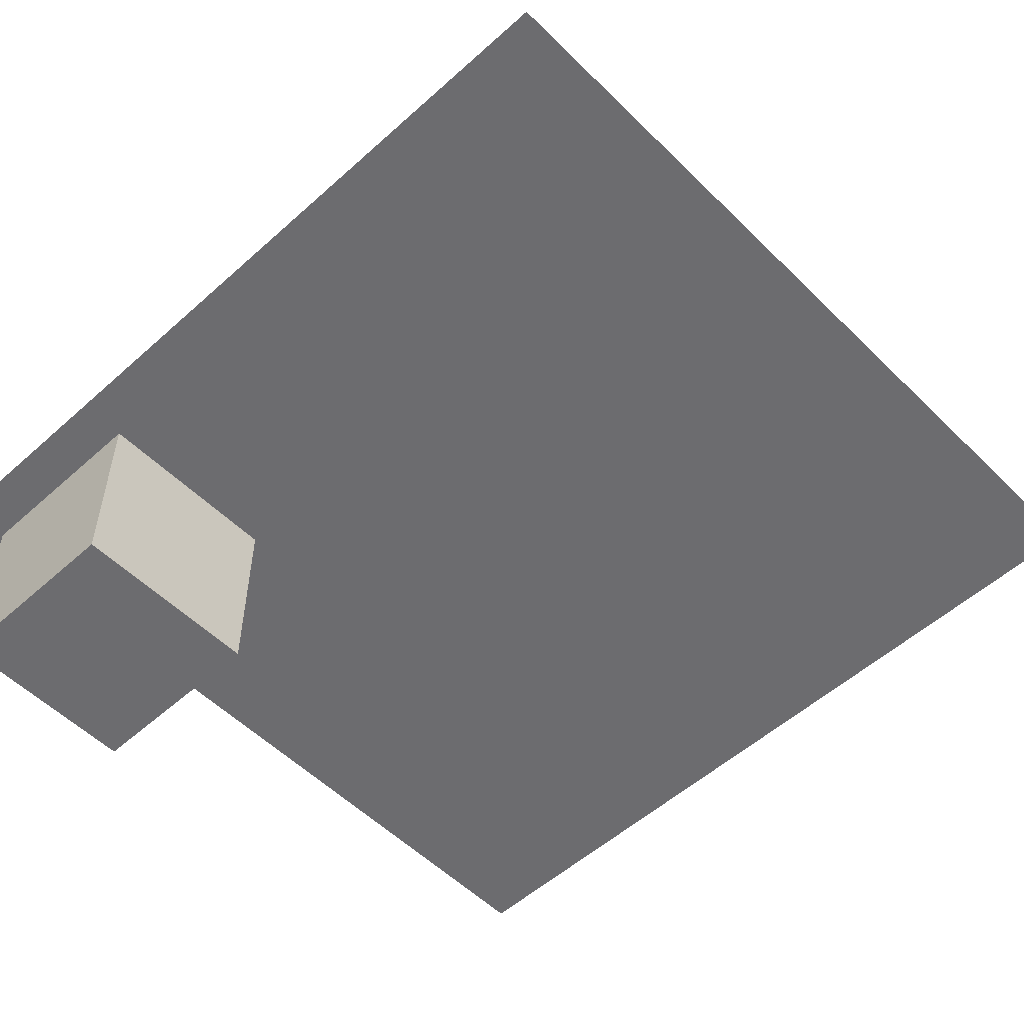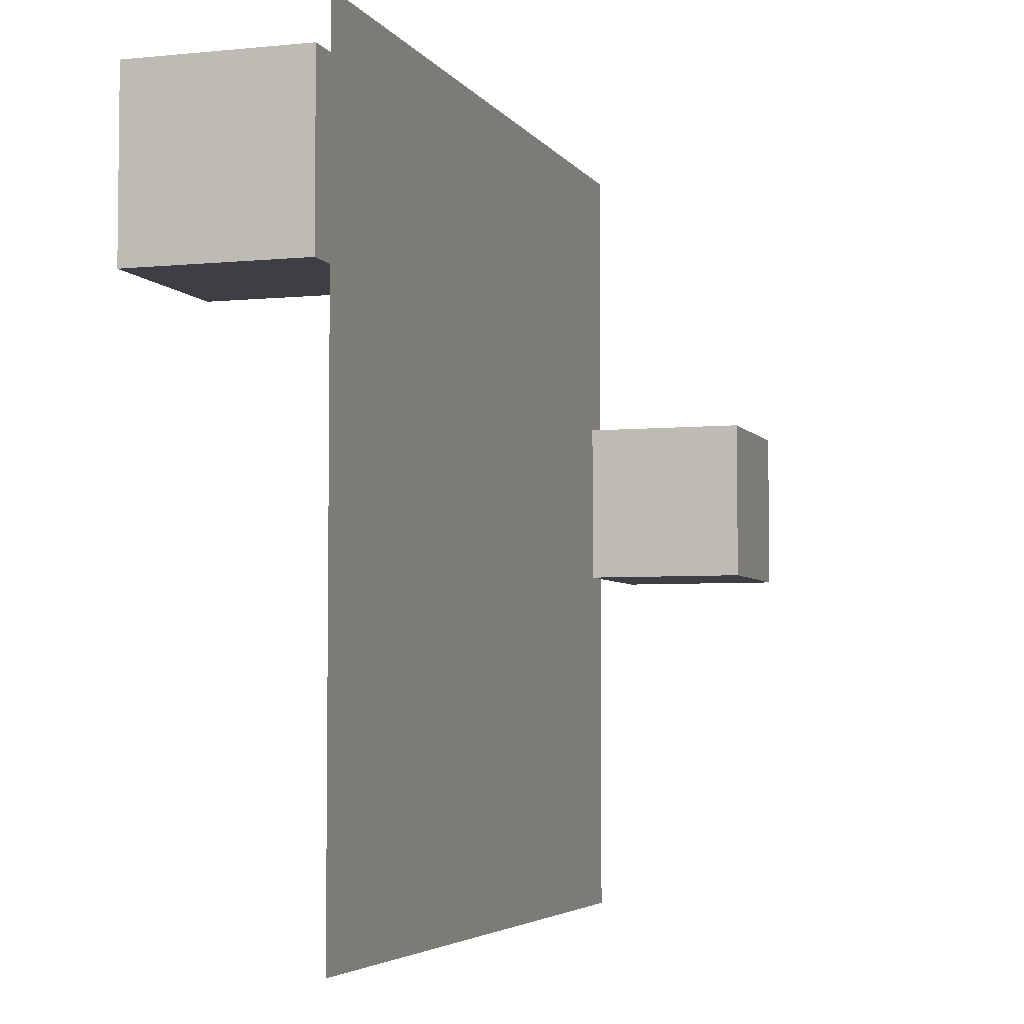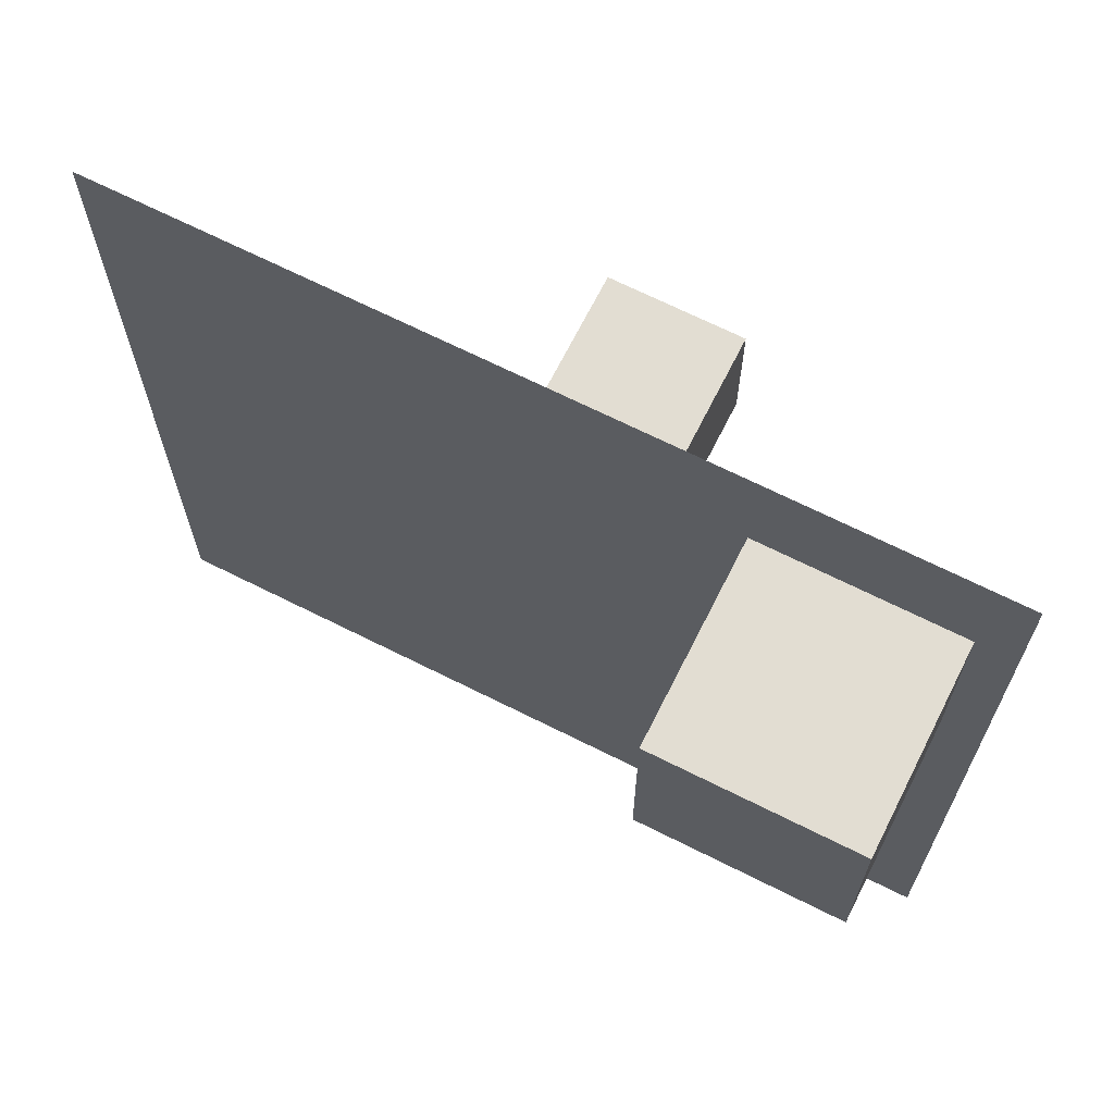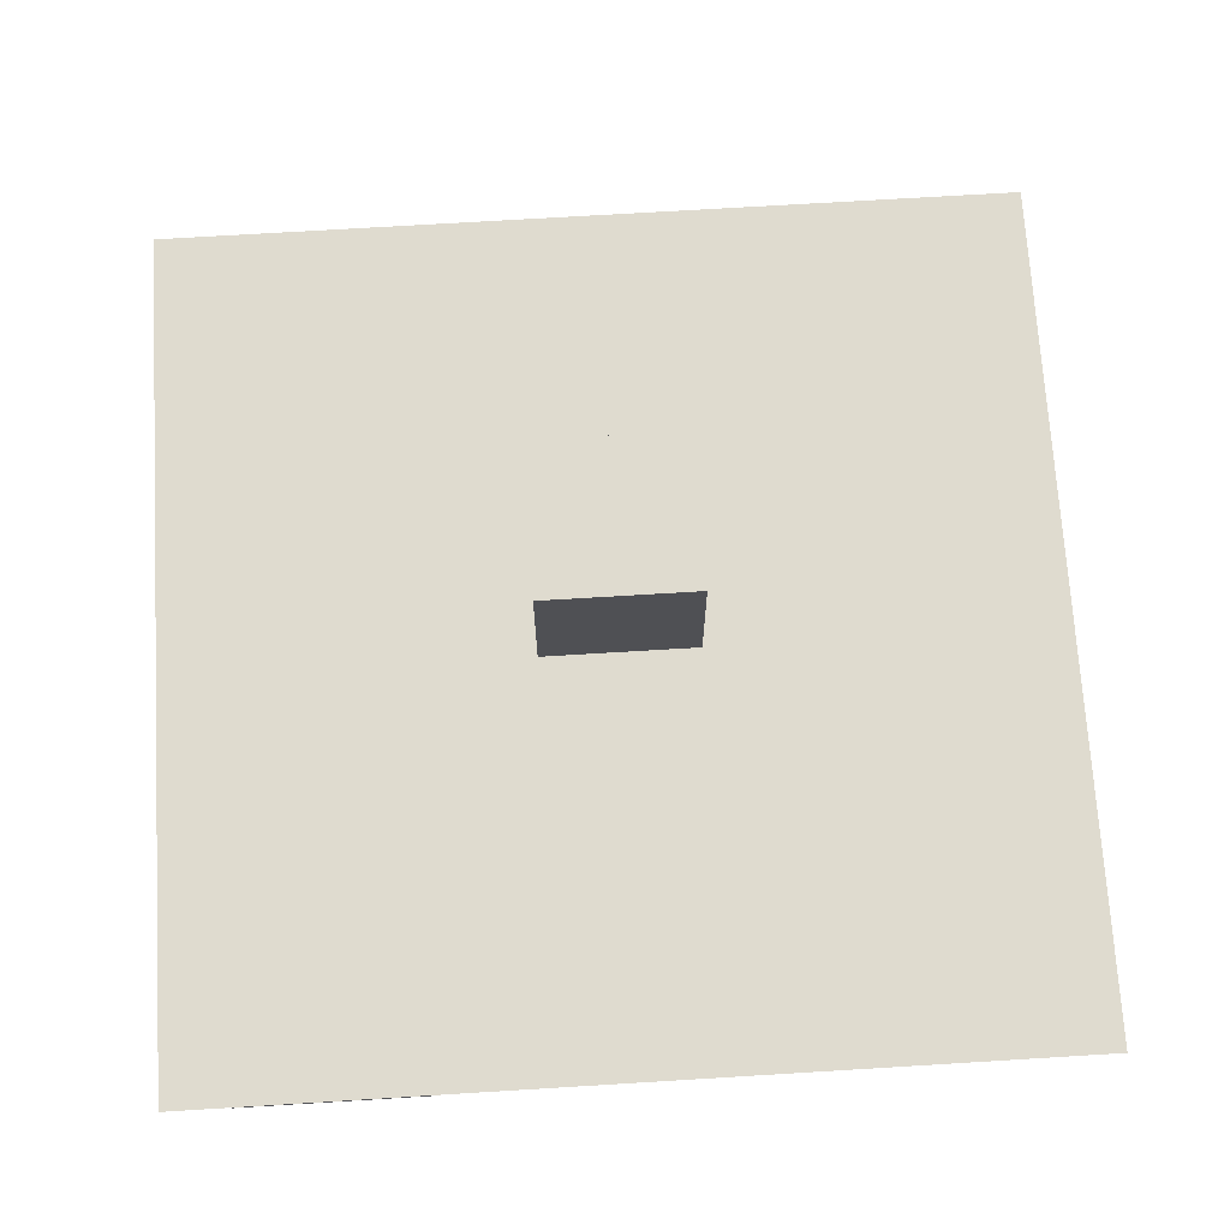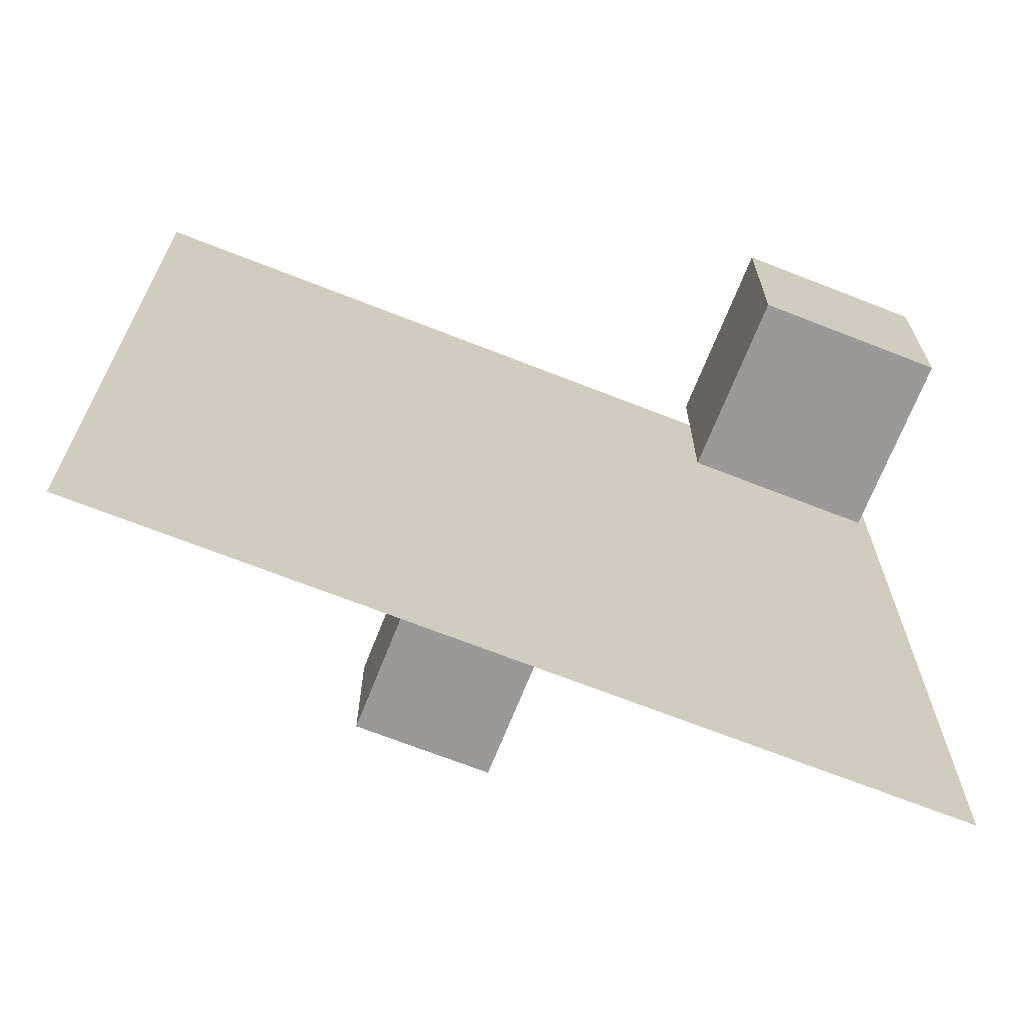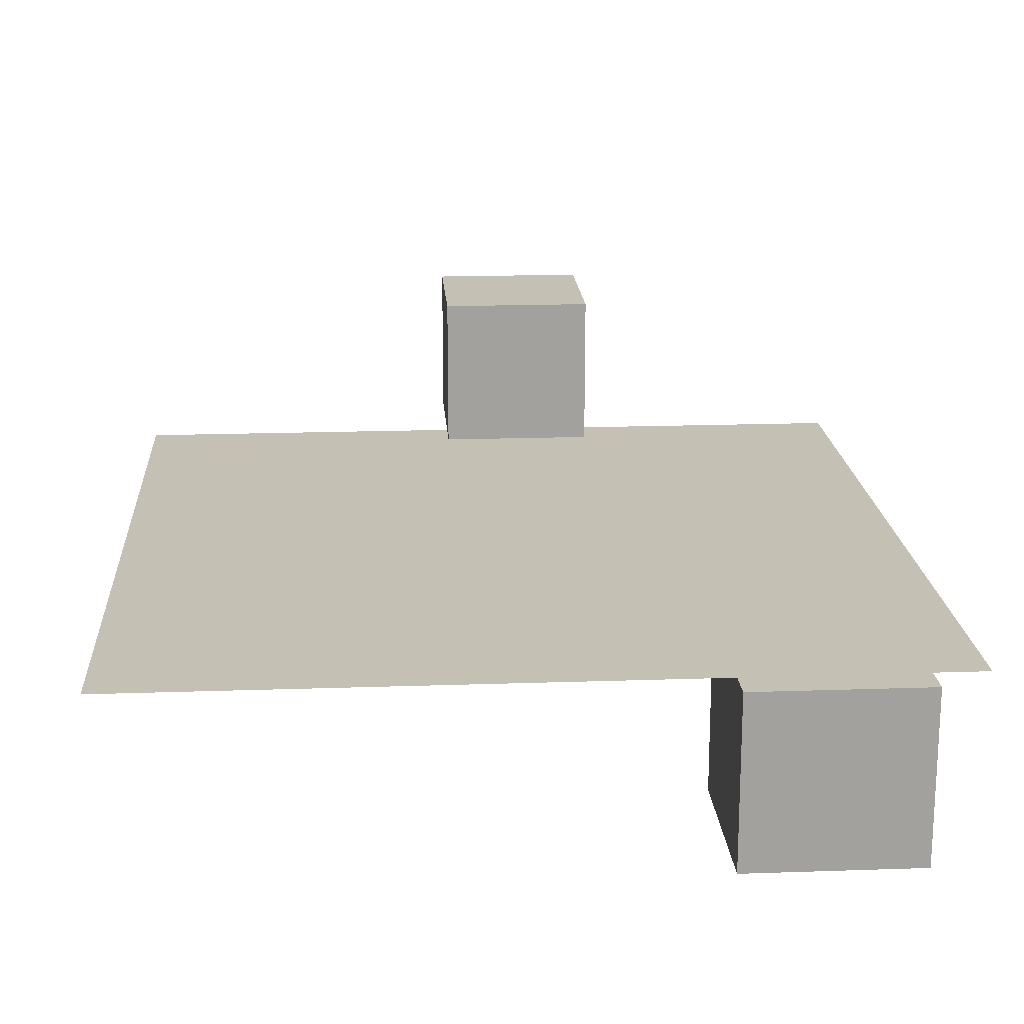
<metadata>
{"format":"obj","ext":"obj","renderer":"f3d","projection":"perspective","resolution":1024,"background":"white","views":[{"elev":-53.8,"azim":133.7,"up":"+Y"},{"elev":-4.5,"azim":107.9,"up":"+Z"},{"elev":68.3,"azim":26.7,"up":"+Z"},{"elev":70.5,"azim":86.5,"up":"+Y"},{"elev":-69.0,"azim":-21.5,"up":"+Z"},{"elev":18.2,"azim":-3.8,"up":"+Y"}]}
</metadata>
<code>
o Cube_Cube.001
v 0.4591 -0.5226 0.9169
v 0.4591 -0.07025 0.9169
v 0.4591 -0.5226 0.4646
v 0.4591 -0.07025 0.4646
v 0.9114 -0.5226 0.9169
v 0.9114 -0.07025 0.9169
v 0.9114 -0.5226 0.4646
v 0.9114 -0.07025 0.4646
f 2 3 1
f 4 7 3
f 8 5 7
f 6 1 5
f 7 1 3
f 4 6 8
f 2 4 3
f 4 8 7
f 8 6 5
f 6 2 1
f 7 5 1
f 4 2 6
o Cube_Cube.001
v -0.1692 0.6518 0.1692
v -0.1692 0.3135 -0.1692
v -0.1692 0.3135 0.1692
v -0.1692 0.6518 -0.1692
v 0.1692 0.3135 -0.1692
v 0.1692 0.6518 -0.1692
v 0.1692 0.3135 0.1692
v 0.1692 0.6518 0.1692
f 9 10 11
f 12 13 10
f 14 15 13
f 16 11 15
f 13 11 10
f 12 16 14
f 9 12 10
f 12 14 13
f 14 16 15
f 16 9 11
f 13 15 11
f 12 9 16
o Plane
v 1 -0 1
v -1 0 -1
v -1 -0 1
v 1 0 -1
f 17 18 19
f 17 20 18

</code>
